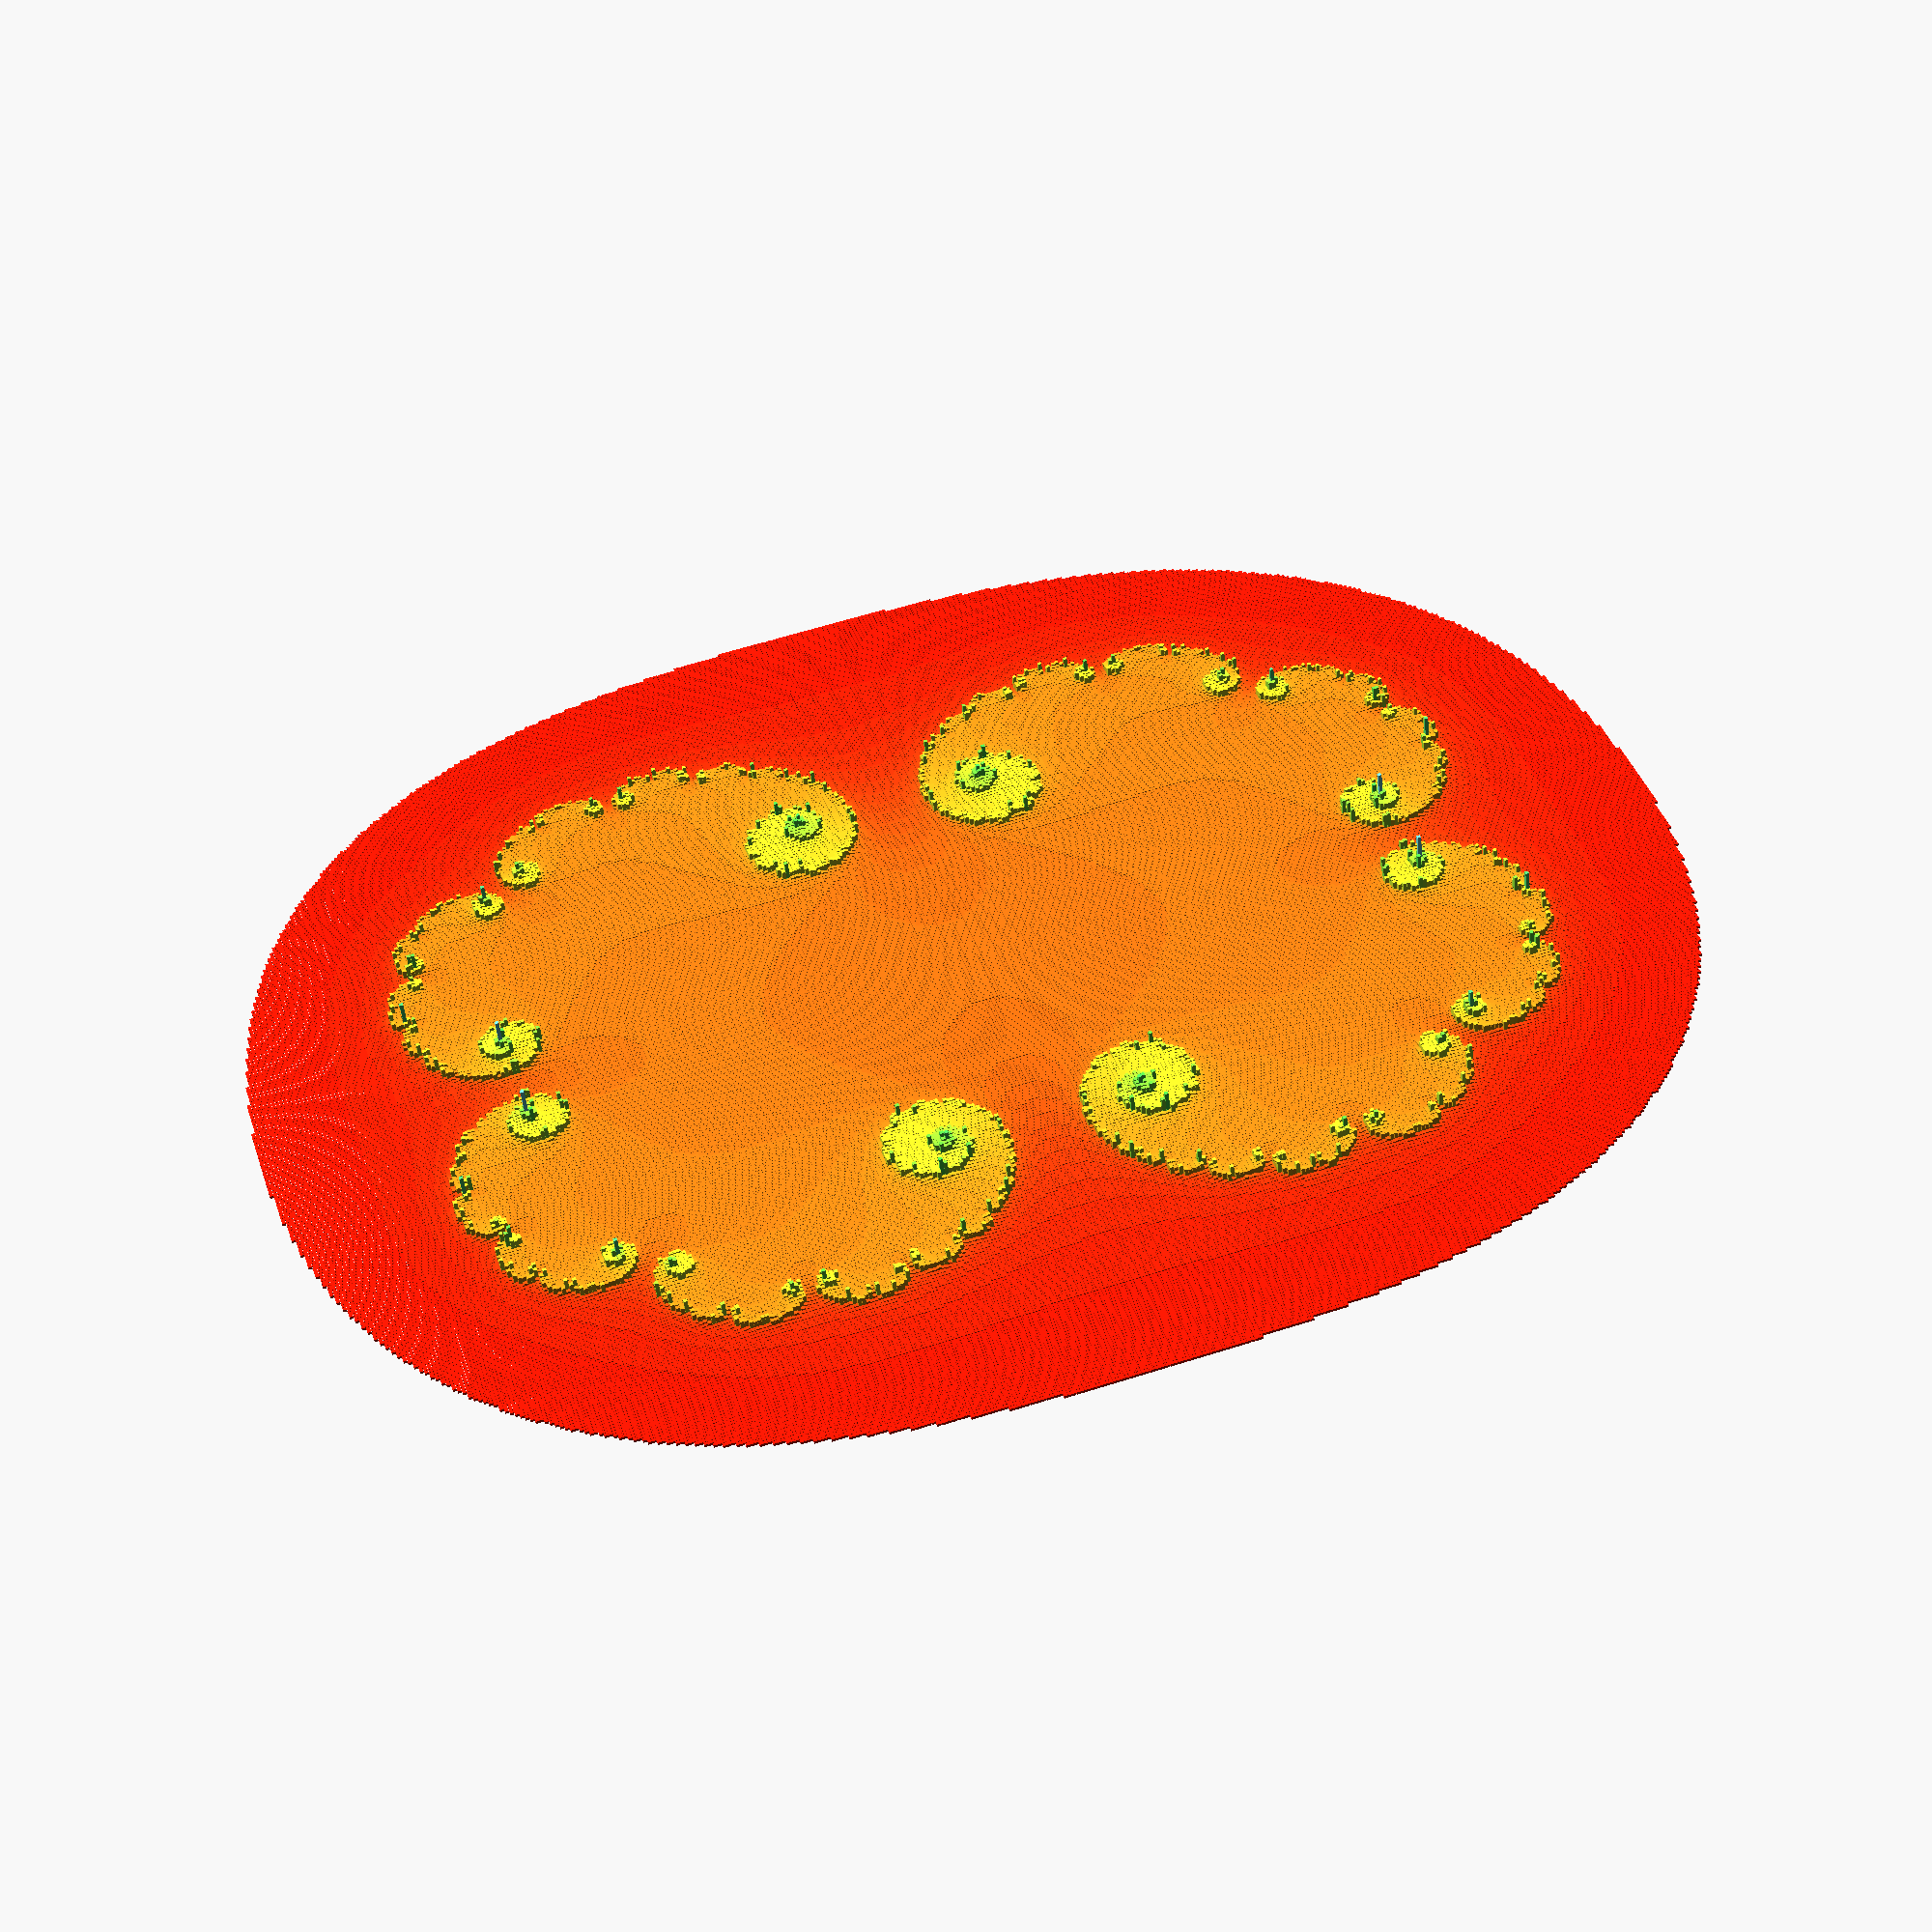
<openscad>
// https://en.wikipedia.org/wiki/Julia_set

R = 3;

set = 2;

size = 200;

max_iteration = 500;

sets = [
    [ -0.61803,  0.0000 ],
    [ -0.40000,  0.6000 ],
    [  0.28500,  0.0000 ],
    [  0.28500,  0.0100 ],
    [  0.45000,  0.1428 ],
    [ -0.70176, -0.3842 ],
    [ -0.83500, -0.2321 ],
    [ -0.80000,  0.1560 ],
    [ -0.72690,  0.1889 ],
    [  0.00000, -0.8000 ],
];

range = [-size:1:size];
scale = R / (2 * size);

function next(p) = [
    p.x * p.x - p.y * p.y + sets[set].x,
    2 * p.x * p.y + sets[set].y
];

function iter(p, i = 0) =
    norm(p) >= R || i >= max_iteration
    ? i
    : iter(next(p), i + 1);

function calc() = [
    for (y = range, x = range) iter(scale * [x, y])
];

module julia() {
    assert(set < len(sets));
    values = calc();
    mv = max(values);
    for (y = range, x = range) {
        i = values[(y + size) * (2 * size + 1) + (x + size)];
        if (i > 2 && i < max_iteration)
            let (v = i / mv / 2)
                color(hsv(v, 1 - v))
                    translate([x, y, 0])
                        cube([0.95, 0.95, v * size / 4], center = true);
    }
}

julia();

function doHsvMatrix(h,s,v,p,q,t,a=1)=[h<1?v:h<2?q:h<3?p:h<4?p:h<5?t:v,h<1?t:h<2?v:h<3?v:h<4?q:h<5?p:p,h<1?p:h<2?p:h<3?t:h<4?v:h<5?v:q,a];
function hsv(h,s=1,v=1,a=1)=doHsvMatrix((h%1)*6,s<0?0:s>1?1:s,v<0?0:v>1?1:v,v*(1-s),v*(1-s*((h%1)*6-floor((h%1)*6))),v*(1-s*(1-((h%1)*6-floor((h%1)*6)))),a);

// Written in 2020 by Torsten Paul <Torsten.Paul@gmx.de>
// HSV color conversion functions by Yona Appletree (Hypher)
//
// To the extent possible under law, the author(s) have dedicated all
// copyright and related and neighboring rights to this software to the
// public domain worldwide. This software is distributed without any
// warranty.
//
// You should have received a copy of the CC0 Public Domain
// Dedication along with this software.
// If not, see <http://creativecommons.org/publicdomain/zero/1.0/>.

</openscad>
<views>
elev=49.3 azim=287.3 roll=186.0 proj=p view=wireframe
</views>
